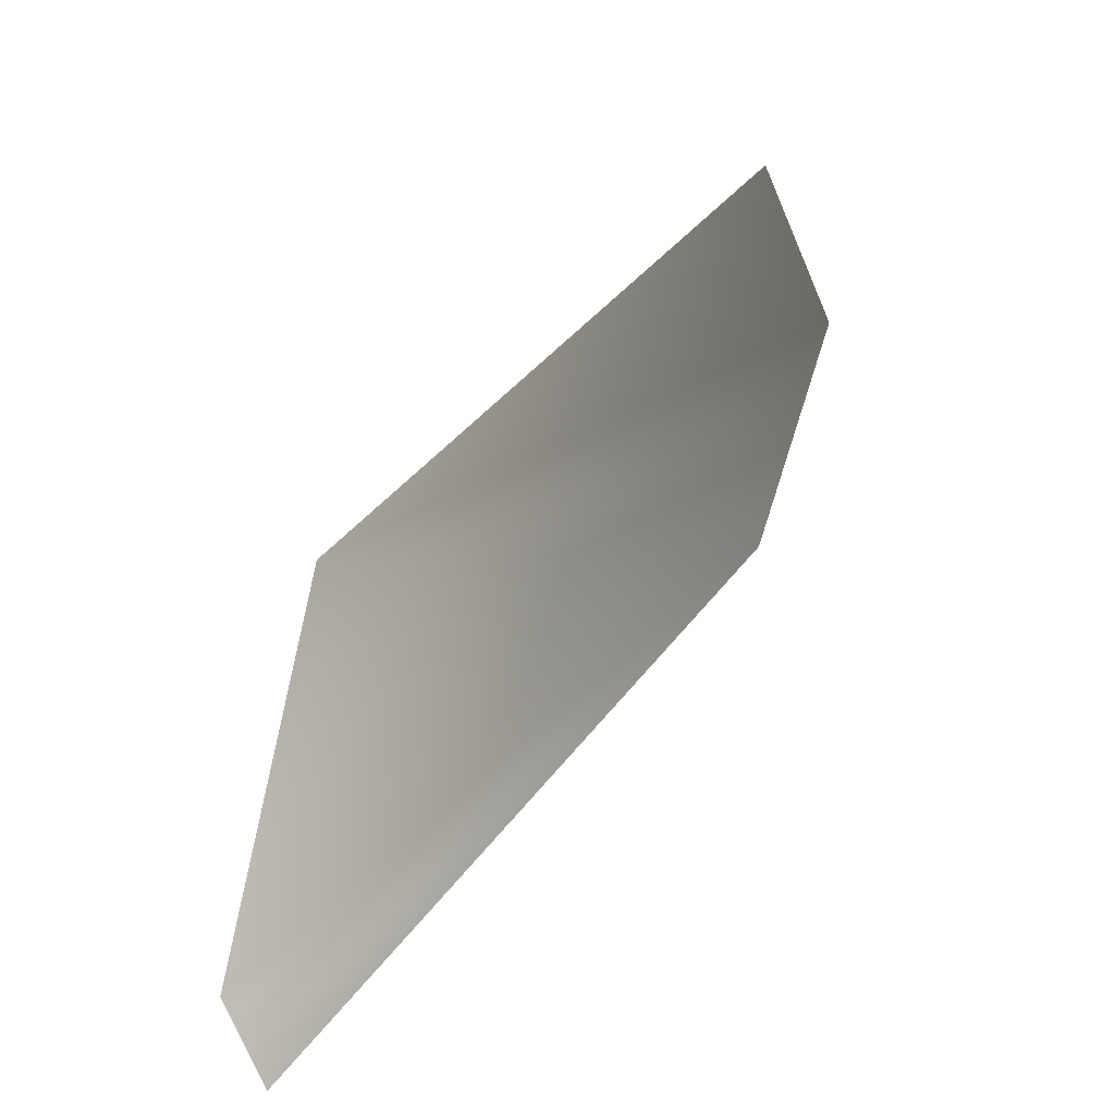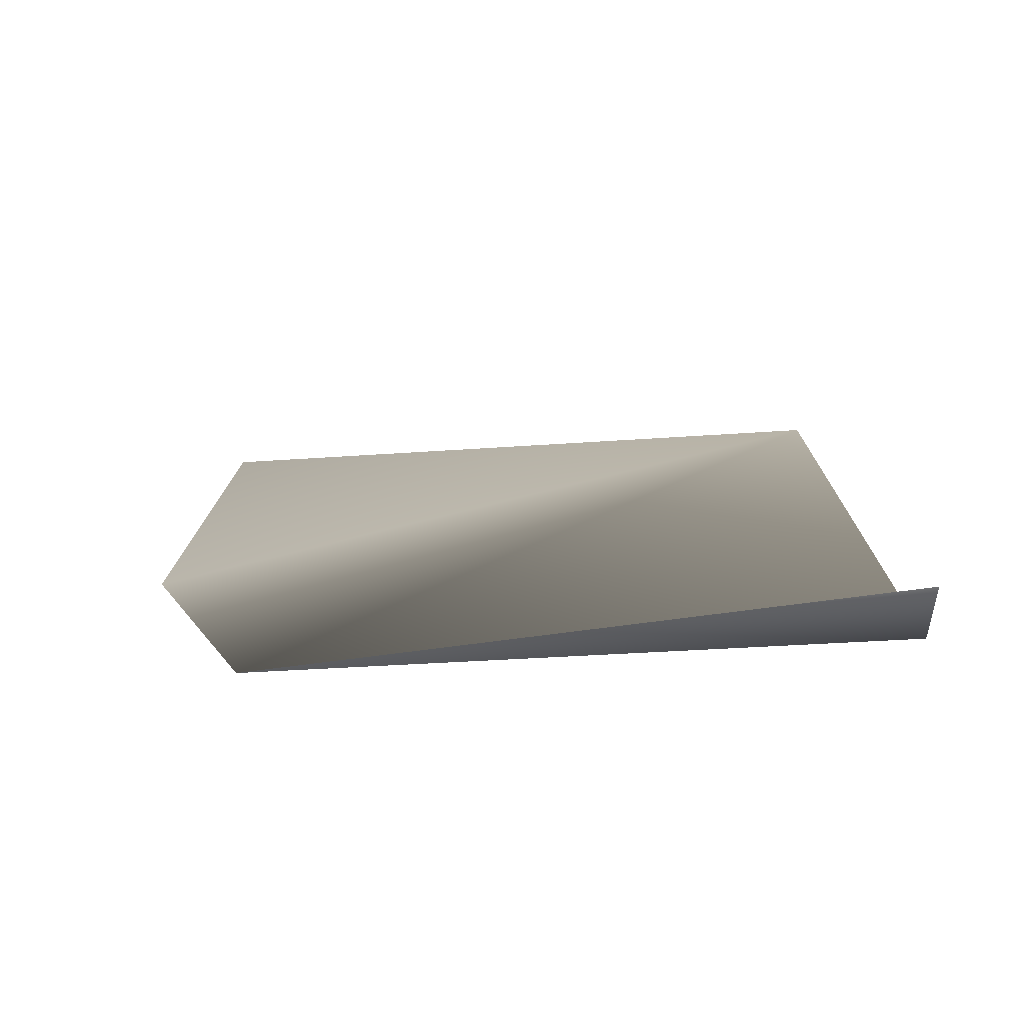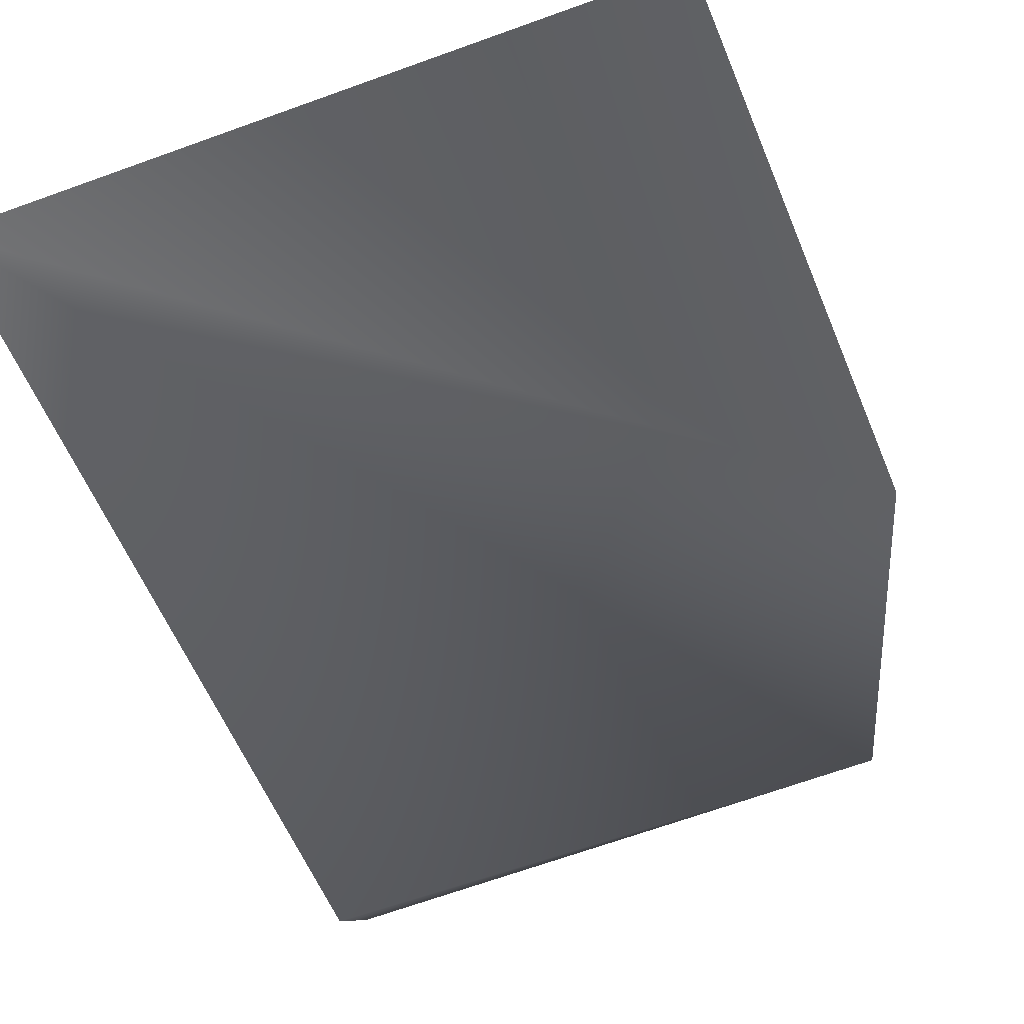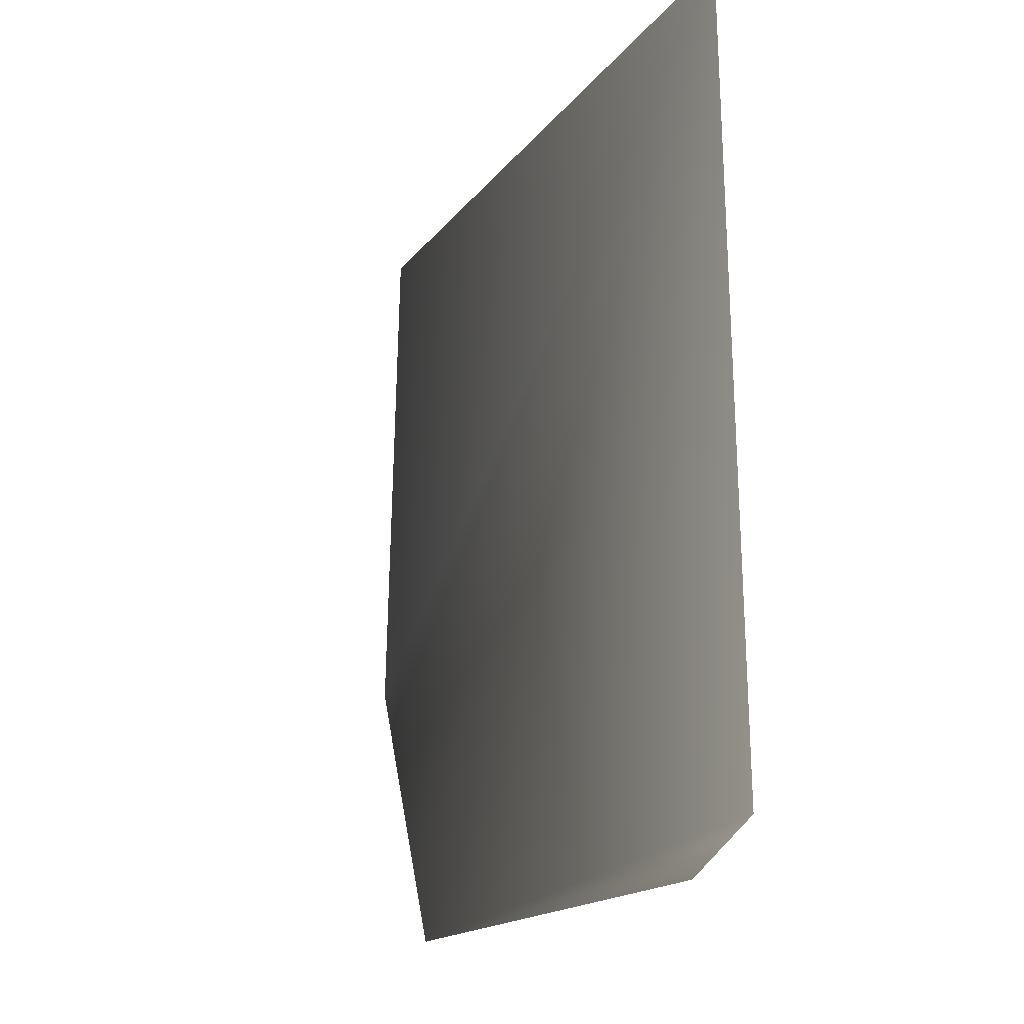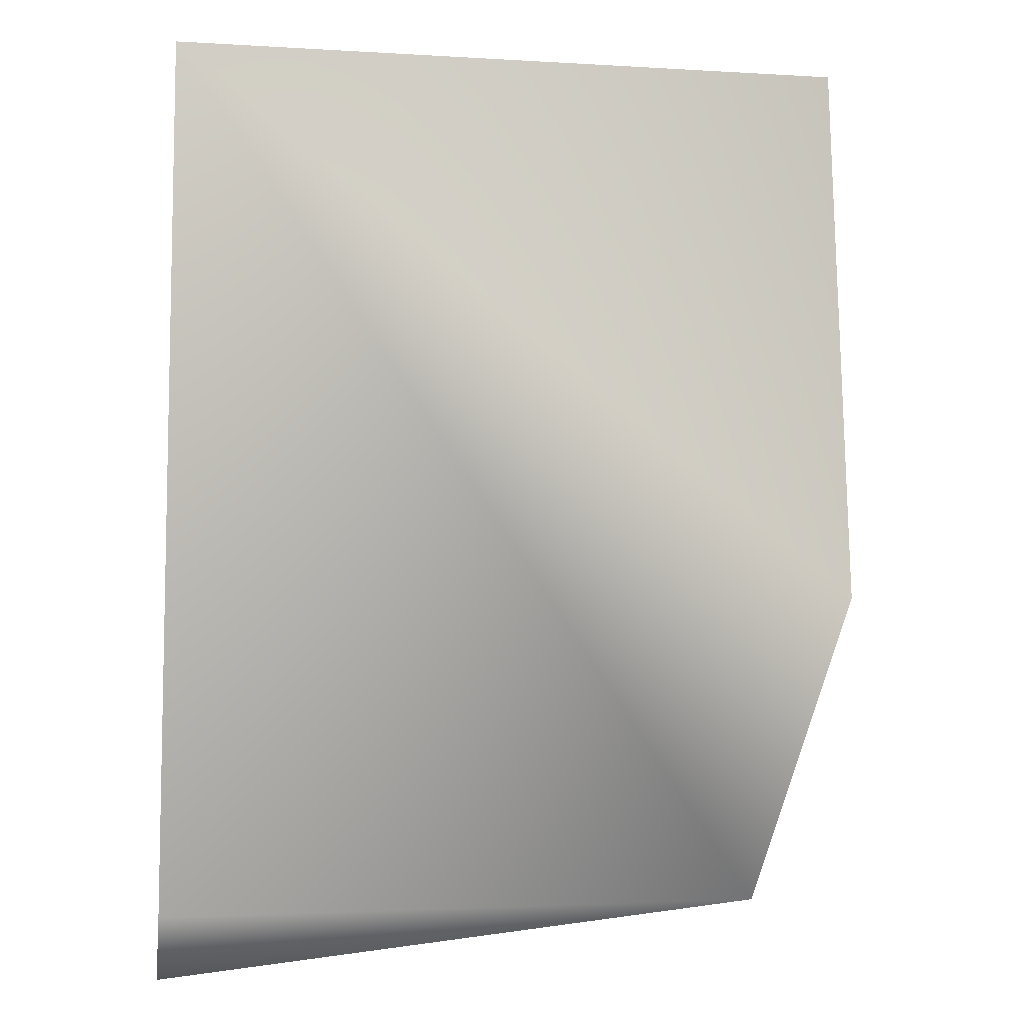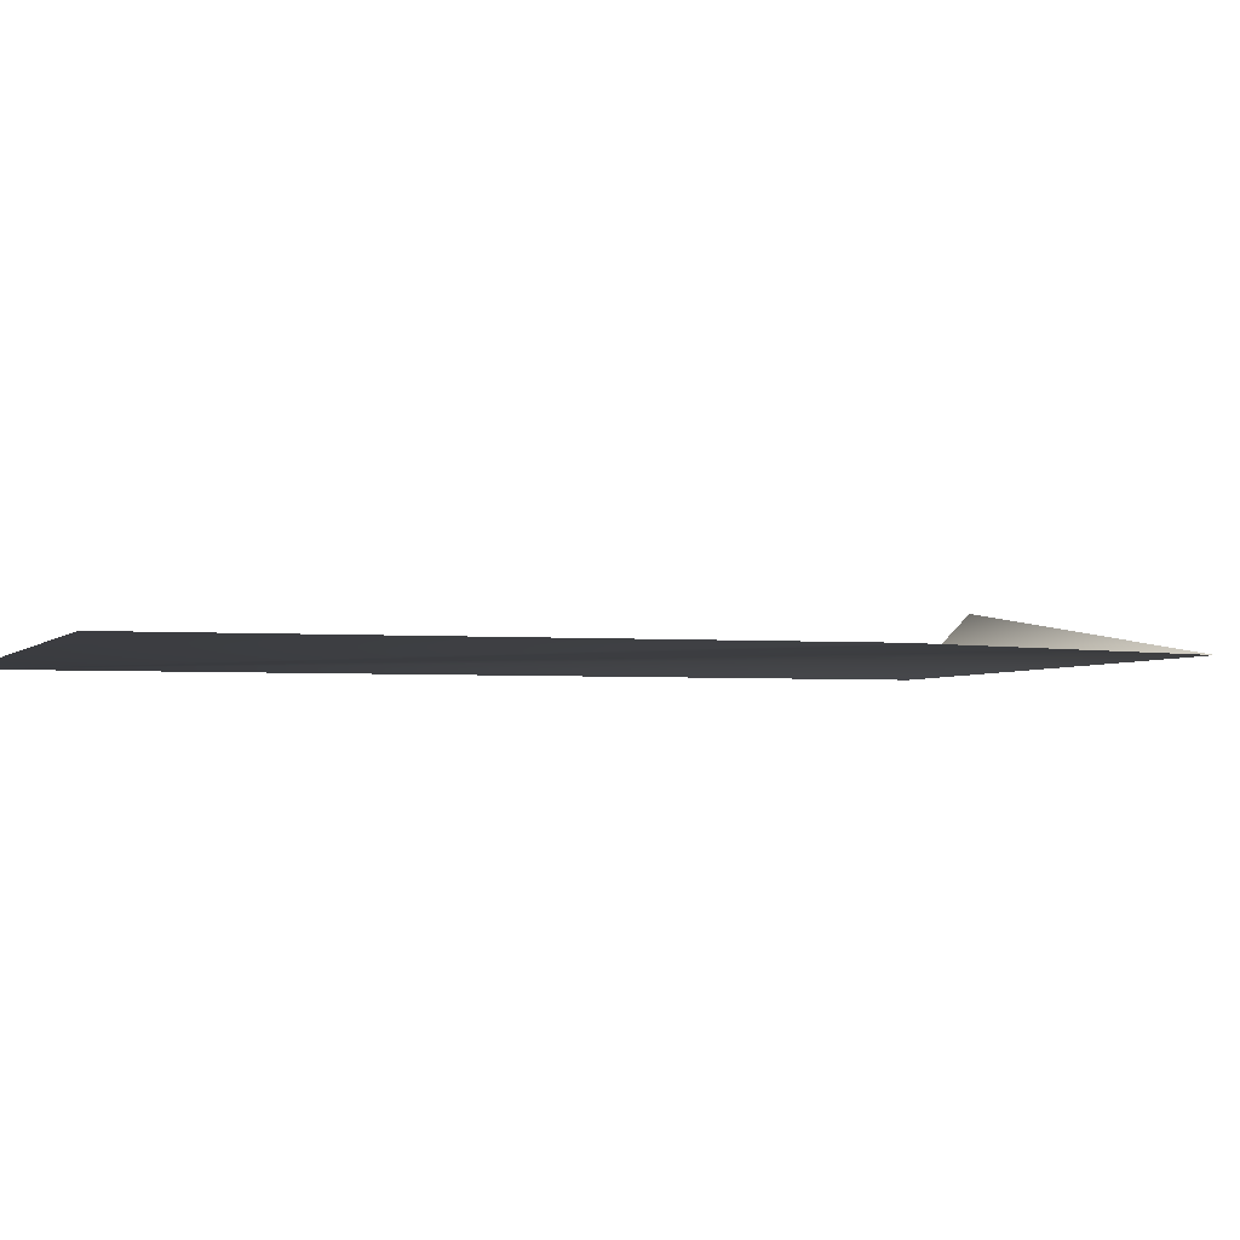
<metadata>
{"format":"obj","ext":"obj","renderer":"f3d","projection":"perspective","resolution":1024,"background":"white","views":[{"elev":-65.7,"azim":42.9,"up":"+Z"},{"elev":-76.2,"azim":-176.6,"up":"+Z"},{"elev":-55.8,"azim":20.9,"up":"+Y"},{"elev":-24.2,"azim":-119.6,"up":"+Z"},{"elev":-7.3,"azim":-9.5,"up":"+Z"},{"elev":-3.1,"azim":71.5,"up":"+Y"}]}
</metadata>
<code>
v -0.1345 0 0.5
v -0.1265 0 0.2038
v -0.5 0 0.5
v -0.1858 0 0.04107
v -0.5 0 0.03409
v -0.5 0.03409 -7e-08
f 1 2 3
f 4 5 3
f 2 4 3
f 4 6 5

</code>
